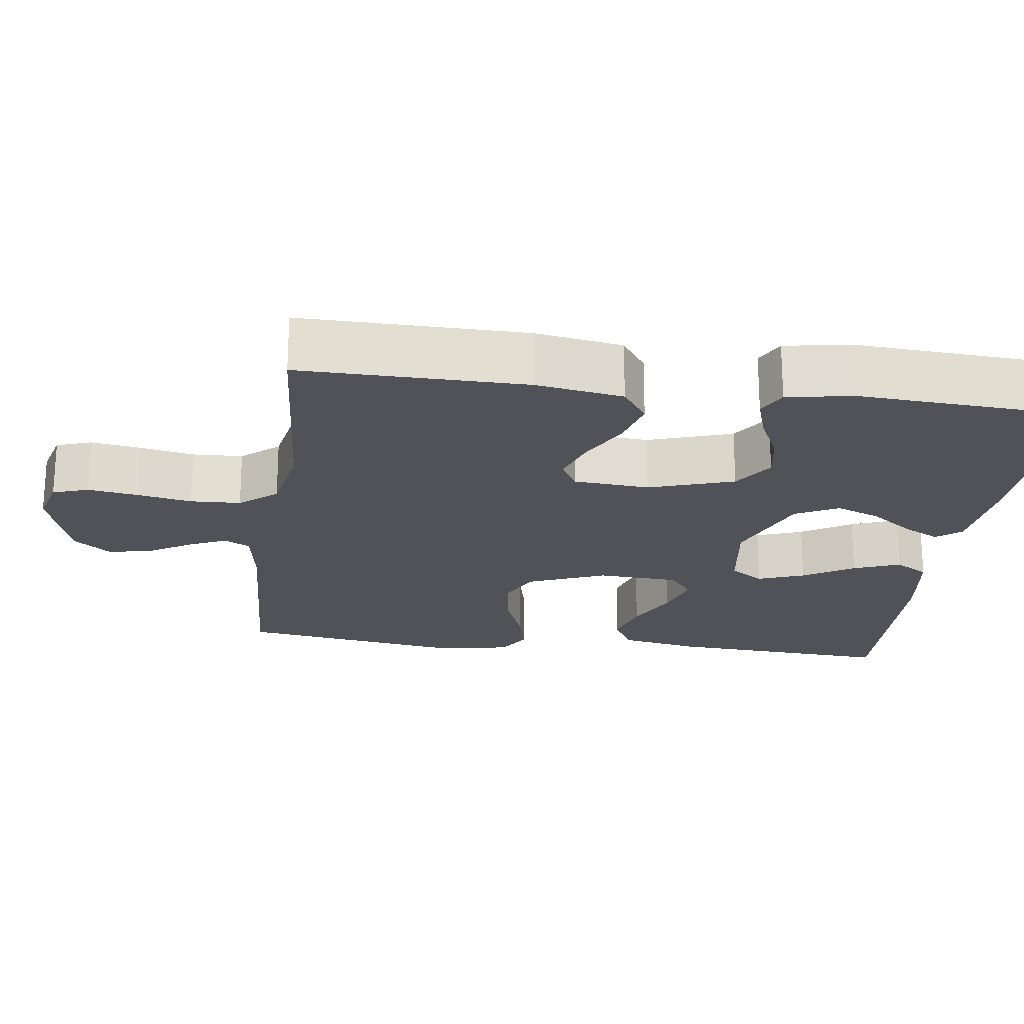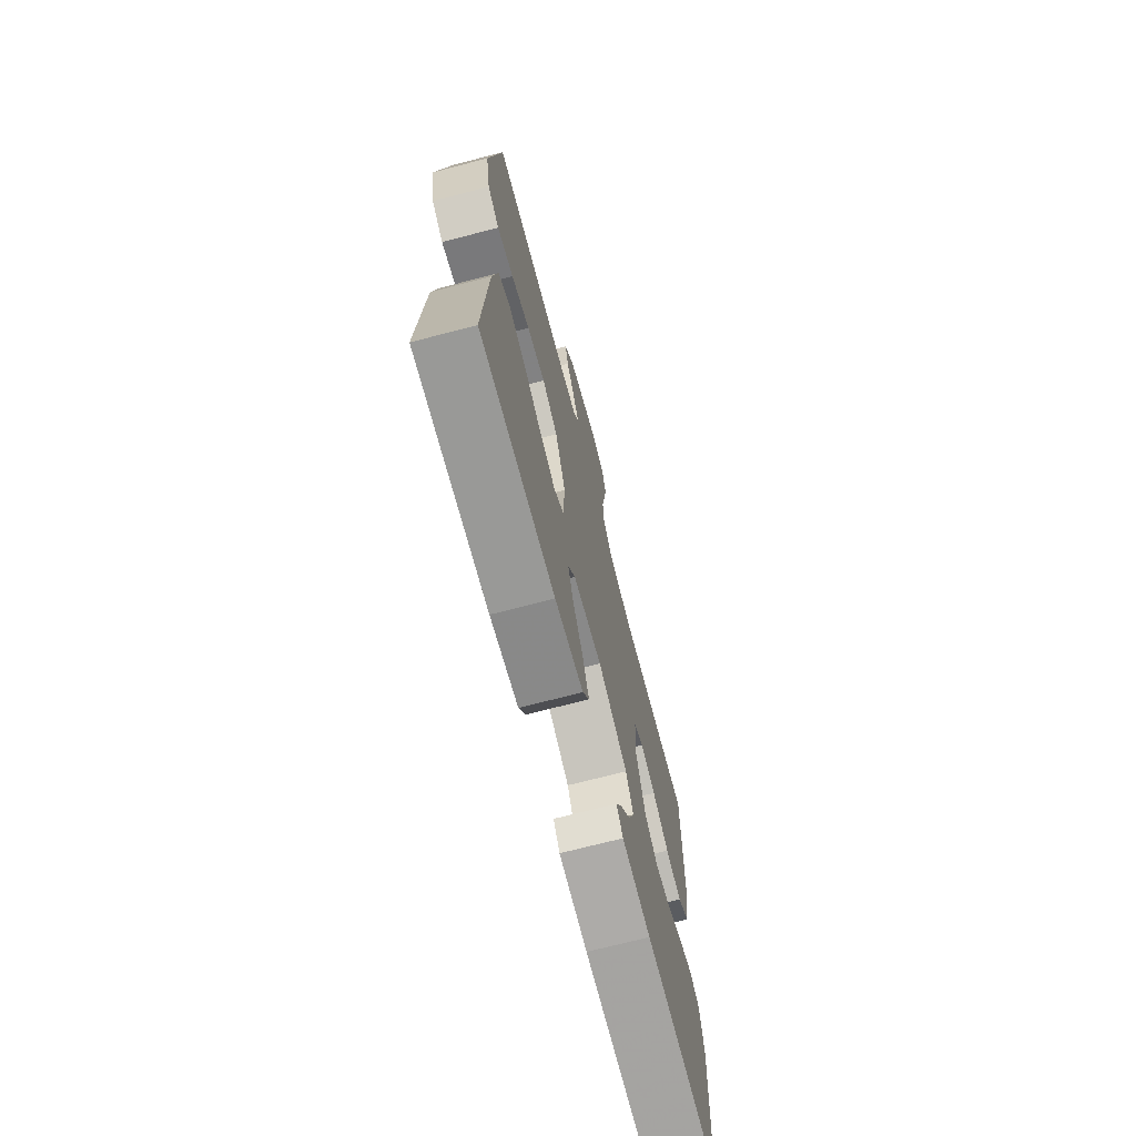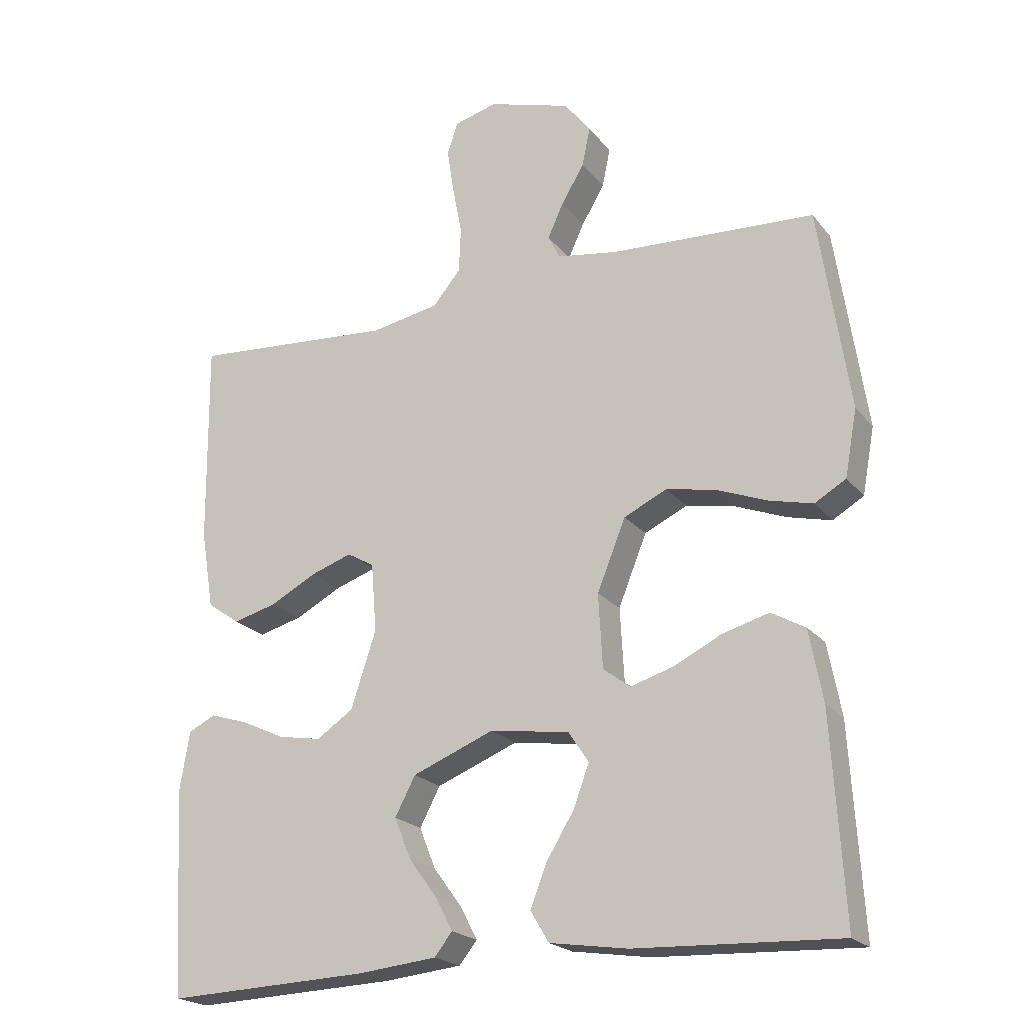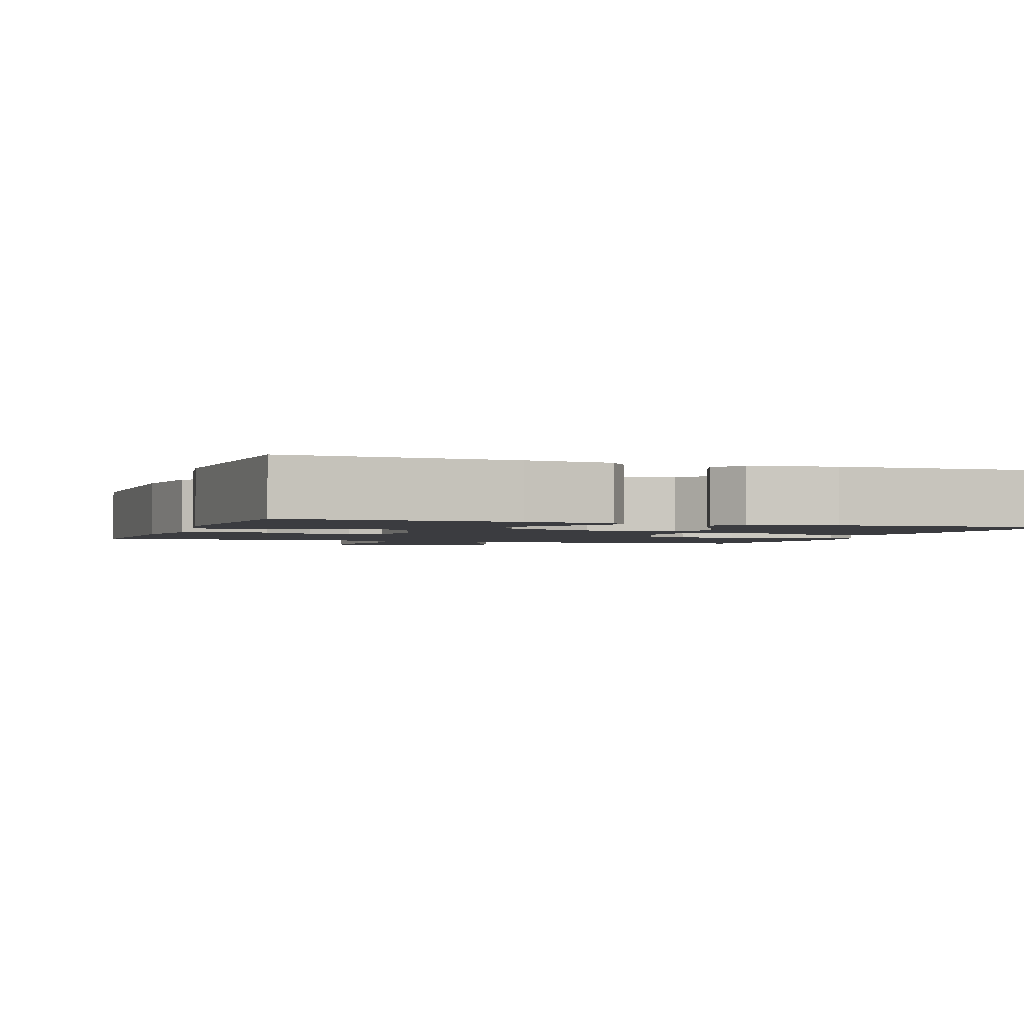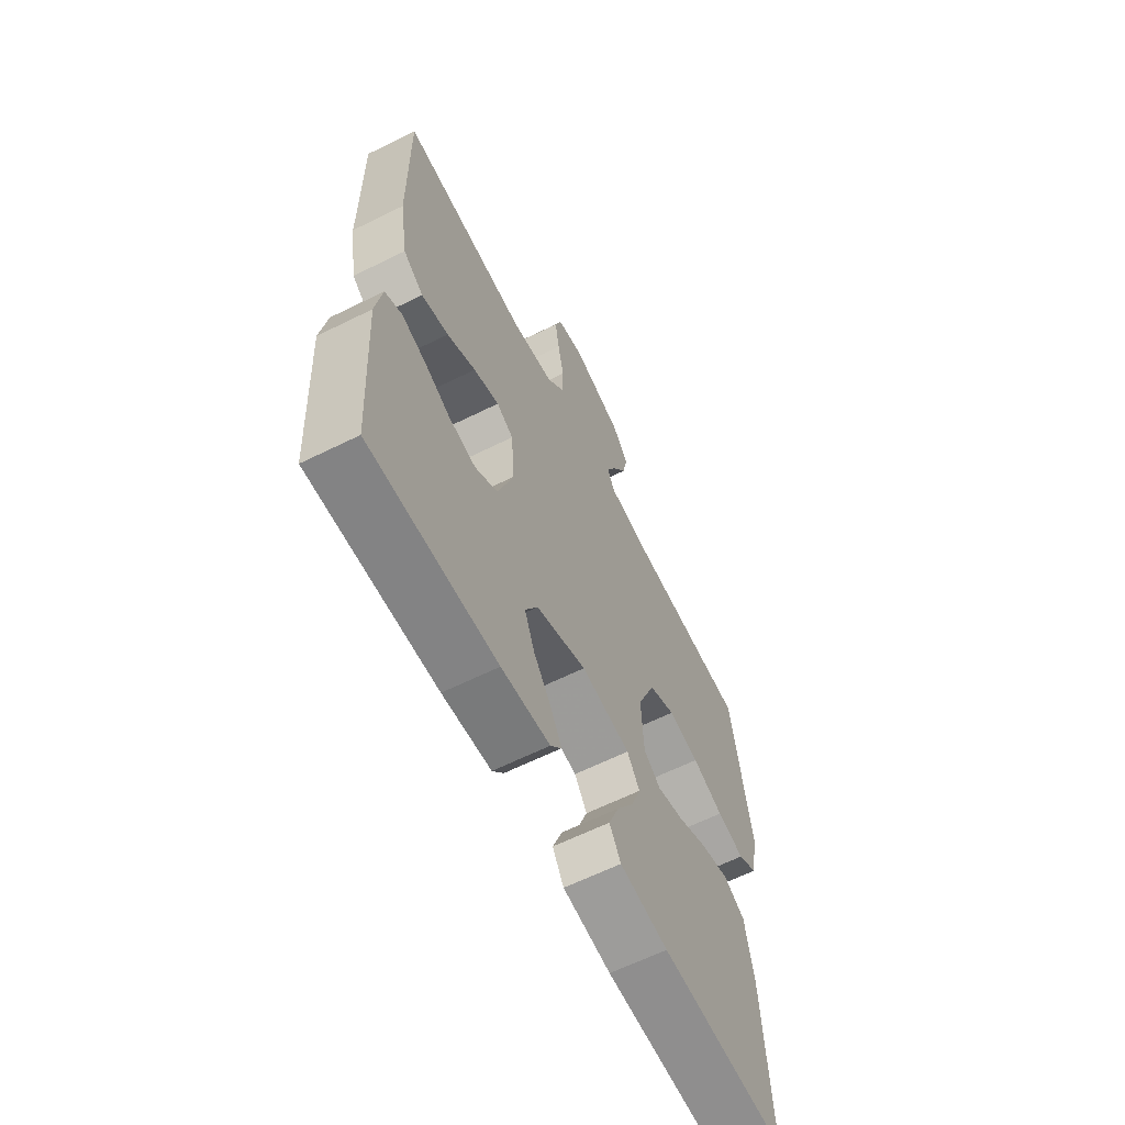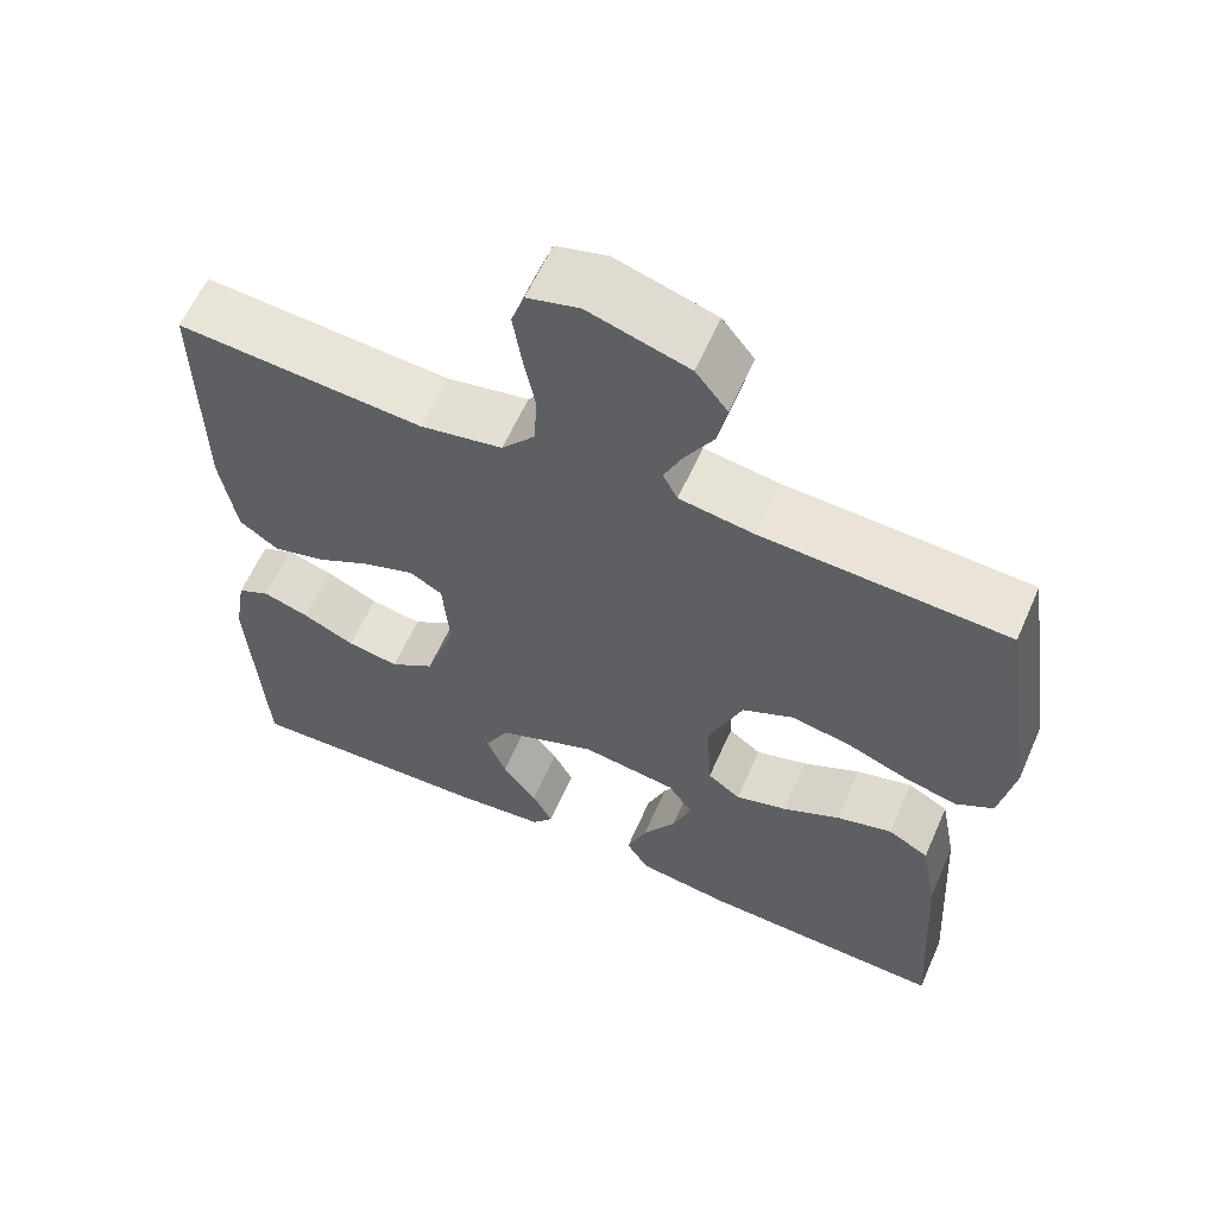
<metadata>
{"format":"obj","ext":"obj","renderer":"f3d","projection":"perspective","resolution":1024,"background":"white","views":[{"elev":-21.5,"azim":82.3,"up":"+Y"},{"elev":-71.0,"azim":-75.4,"up":"+Z"},{"elev":-21.1,"azim":-152.6,"up":"+Z"},{"elev":-2.0,"azim":160.6,"up":"+Y"},{"elev":-63.1,"azim":116.6,"up":"+Z"},{"elev":60.9,"azim":-156.2,"up":"+Z"}]}
</metadata>
<code>
v -0.5 0.07 -0.5
v -0.482 0.07 -0.2
v -0.462 0.07 -0.094
v -0.412 0.07 -0.066
v -0.344 0.07 -0.085
v -0.273 0.07 -0.12
v -0.21 0.07 -0.139
v -0.17 0.07 -0.109
v -0.164 0.07 0
v -0.206 0.07 0.104
v -0.269 0.07 0.134
v -0.342 0.07 0.12
v -0.416 0.07 0.091
v -0.481 0.07 0.075
v -0.527 0.07 0.102
v -0.545 0.07 0.2
v -0.5 0.07 0.5
v -0.2 0.07 0.515
v -0.11 0.07 0.529
v -0.092 0.07 0.564
v -0.115 0.07 0.614
v -0.149 0.07 0.671
v -0.161 0.07 0.729
v -0.122 0.07 0.779
v 0 0.07 0.816
v 0.063 0.07 0.799
v 0.079 0.07 0.752
v 0.069 0.07 0.686
v 0.055 0.07 0.613
v 0.058 0.07 0.546
v 0.099 0.07 0.497
v 0.2 0.07 0.478
v 0.5 0.07 0.5
v 0.497 0.07 0.2
v 0.478 0.07 0.084
v 0.43 0.07 0.05
v 0.366 0.07 0.067
v 0.298 0.07 0.103
v 0.237 0.07 0.124
v 0.197 0.07 0.101
v 0.189 0.07 0
v 0.226 0.07 -0.113
v 0.28 0.07 -0.149
v 0.343 0.07 -0.138
v 0.407 0.07 -0.108
v 0.463 0.07 -0.09
v 0.503 0.07 -0.11
v 0.518 0.07 -0.2
v 0.5 0.07 -0.5
v 0.2 0.07 -0.488
v 0.085 0.07 -0.476
v 0.059 0.07 -0.443
v 0.084 0.07 -0.395
v 0.126 0.07 -0.338
v 0.15 0.07 -0.278
v 0.12 0.07 -0.221
v 0 0.07 -0.173
v -0.117 0.07 -0.19
v -0.147 0.07 -0.235
v -0.124 0.07 -0.297
v -0.083 0.07 -0.364
v -0.059 0.07 -0.426
v -0.086 0.07 -0.471
v -0.2 0.07 -0.488
v -0.5 0 -0.5
v -0.482 0 -0.2
v -0.462 0 -0.094
v -0.412 0 -0.066
v -0.344 0 -0.085
v -0.273 0 -0.12
v -0.21 0 -0.139
v -0.17 0 -0.109
v -0.164 0 0
v -0.206 0 0.104
v -0.269 0 0.134
v -0.342 0 0.12
v -0.416 0 0.091
v -0.481 0 0.075
v -0.527 0 0.102
v -0.545 0 0.2
v -0.5 0 0.5
v -0.2 0 0.515
v -0.11 0 0.529
v -0.092 0 0.564
v -0.115 0 0.614
v -0.149 0 0.671
v -0.161 0 0.729
v -0.122 0 0.779
v 0 0 0.816
v 0.063 0 0.799
v 0.079 0 0.752
v 0.069 0 0.686
v 0.055 0 0.613
v 0.058 0 0.546
v 0.099 0 0.497
v 0.2 0 0.478
v 0.5 0 0.5
v 0.497 0 0.2
v 0.478 0 0.084
v 0.43 0 0.05
v 0.366 0 0.067
v 0.298 0 0.103
v 0.237 0 0.124
v 0.197 0 0.101
v 0.189 0 0
v 0.226 0 -0.113
v 0.28 0 -0.149
v 0.343 0 -0.138
v 0.407 0 -0.108
v 0.463 0 -0.09
v 0.503 0 -0.11
v 0.518 0 -0.2
v 0.5 0 -0.5
v 0.2 0 -0.488
v 0.085 0 -0.476
v 0.059 0 -0.443
v 0.084 0 -0.395
v 0.126 0 -0.338
v 0.15 0 -0.278
v 0.12 0 -0.221
v 0 0 -0.173
v -0.117 0 -0.19
v -0.147 0 -0.235
v -0.124 0 -0.297
v -0.083 0 -0.364
v -0.059 0 -0.426
v -0.086 0 -0.471
v -0.2 0 -0.488
f 4 5 6
f 3 4 6
f 2 3 6
f 1 2 6
f 64 1 6
f 63 64 6
f 62 63 6
f 61 62 6
f 60 61 6
f 59 60 6 7
f 58 59 7 8
f 57 58 8 9
f 56 57 9 10
f 52 53 54
f 51 52 54
f 50 51 54
f 49 50 54
f 48 49 54
f 47 48 54
f 46 47 54
f 45 46 54
f 44 45 54
f 43 44 54 55
f 42 43 55 56
f 36 37 38
f 35 36 38
f 34 35 38
f 33 34 38
f 32 33 38
f 31 32 38 39
f 30 31 39 40
f 27 28 29
f 26 27 29
f 25 26 29
f 24 25 29
f 23 24 29
f 22 23 29
f 21 22 29
f 20 21 29 30
f 30 40 41
f 20 30 41
f 19 20 41
f 16 17 18
f 15 16 18
f 14 15 18
f 13 14 18
f 12 13 18
f 11 12 18 19
f 42 56 10
f 41 42 10
f 19 41 10
f 10 11 19
f 70 69 68
f 70 68 67
f 70 67 66
f 70 66 65
f 70 65 128
f 70 128 127
f 70 127 126
f 70 126 125
f 70 125 124
f 71 70 124 123
f 72 71 123 122
f 73 72 122 121
f 74 73 121 120
f 118 117 116
f 118 116 115
f 118 115 114
f 118 114 113
f 118 113 112
f 118 112 111
f 118 111 110
f 118 110 109
f 118 109 108
f 119 118 108 107
f 120 119 107 106
f 102 101 100
f 102 100 99
f 102 99 98
f 102 98 97
f 102 97 96
f 103 102 96 95
f 104 103 95 94
f 93 92 91
f 93 91 90
f 93 90 89
f 93 89 88
f 93 88 87
f 93 87 86
f 93 86 85
f 94 93 85 84
f 105 104 94
f 105 94 84
f 105 84 83
f 82 81 80
f 82 80 79
f 82 79 78
f 82 78 77
f 82 77 76
f 83 82 76 75
f 74 120 106
f 74 106 105
f 74 105 83
f 83 75 74
f 1 65 66 2
f 2 66 67 3
f 3 67 68 4
f 4 68 69 5
f 5 69 70 6
f 6 70 71 7
f 7 71 72 8
f 8 72 73 9
f 9 73 74 10
f 10 74 75 11
f 11 75 76 12
f 12 76 77 13
f 13 77 78 14
f 14 78 79 15
f 15 79 80 16
f 16 80 81 17
f 17 81 82 18
f 18 82 83 19
f 19 83 84 20
f 20 84 85 21
f 21 85 86 22
f 22 86 87 23
f 23 87 88 24
f 24 88 89 25
f 25 89 90 26
f 26 90 91 27
f 27 91 92 28
f 28 92 93 29
f 29 93 94 30
f 30 94 95 31
f 31 95 96 32
f 32 96 97 33
f 33 97 98 34
f 34 98 99 35
f 35 99 100 36
f 36 100 101 37
f 37 101 102 38
f 38 102 103 39
f 39 103 104 40
f 40 104 105 41
f 41 105 106 42
f 42 106 107 43
f 43 107 108 44
f 44 108 109 45
f 45 109 110 46
f 46 110 111 47
f 47 111 112 48
f 48 112 113 49
f 49 113 114 50
f 50 114 115 51
f 51 115 116 52
f 52 116 117 53
f 53 117 118 54
f 54 118 119 55
f 55 119 120 56
f 56 120 121 57
f 57 121 122 58
f 58 122 123 59
f 59 123 124 60
f 60 124 125 61
f 61 125 126 62
f 62 126 127 63
f 63 127 128 64
f 64 128 65 1

</code>
